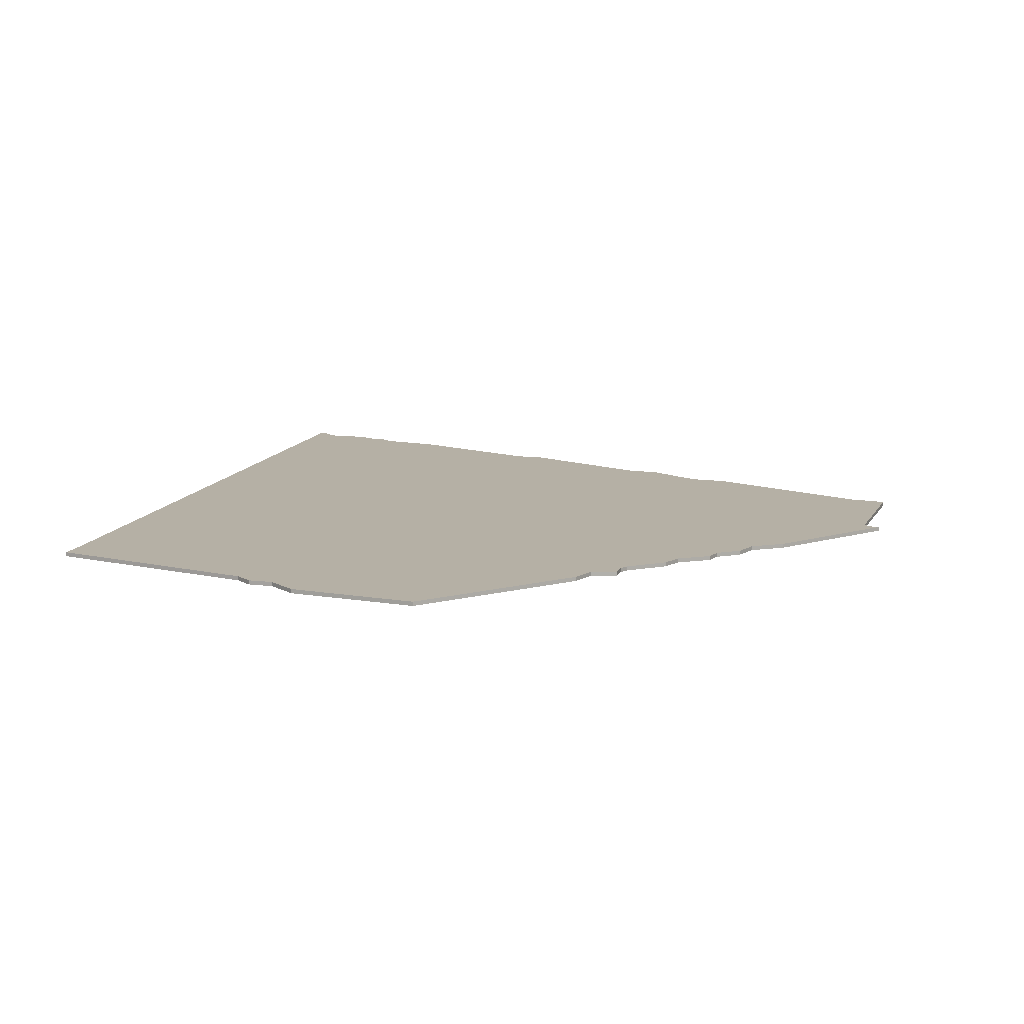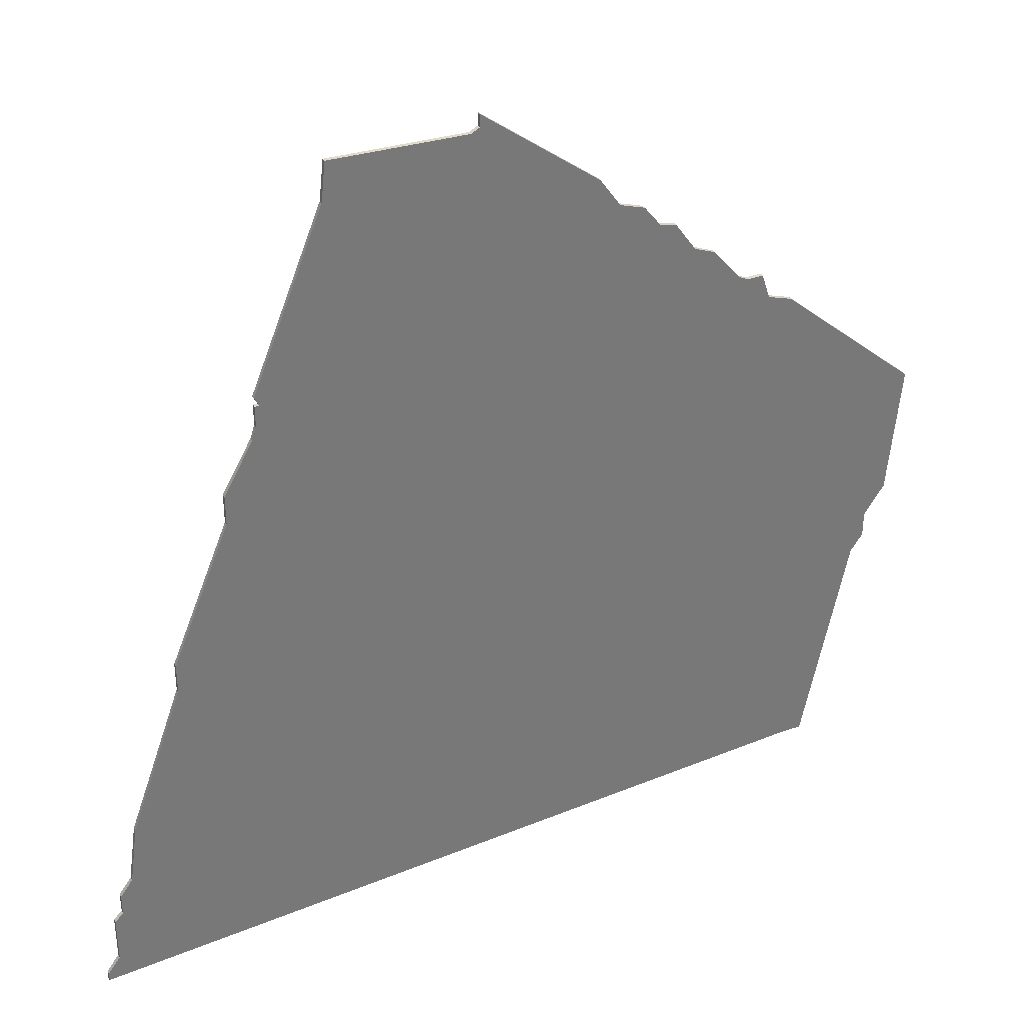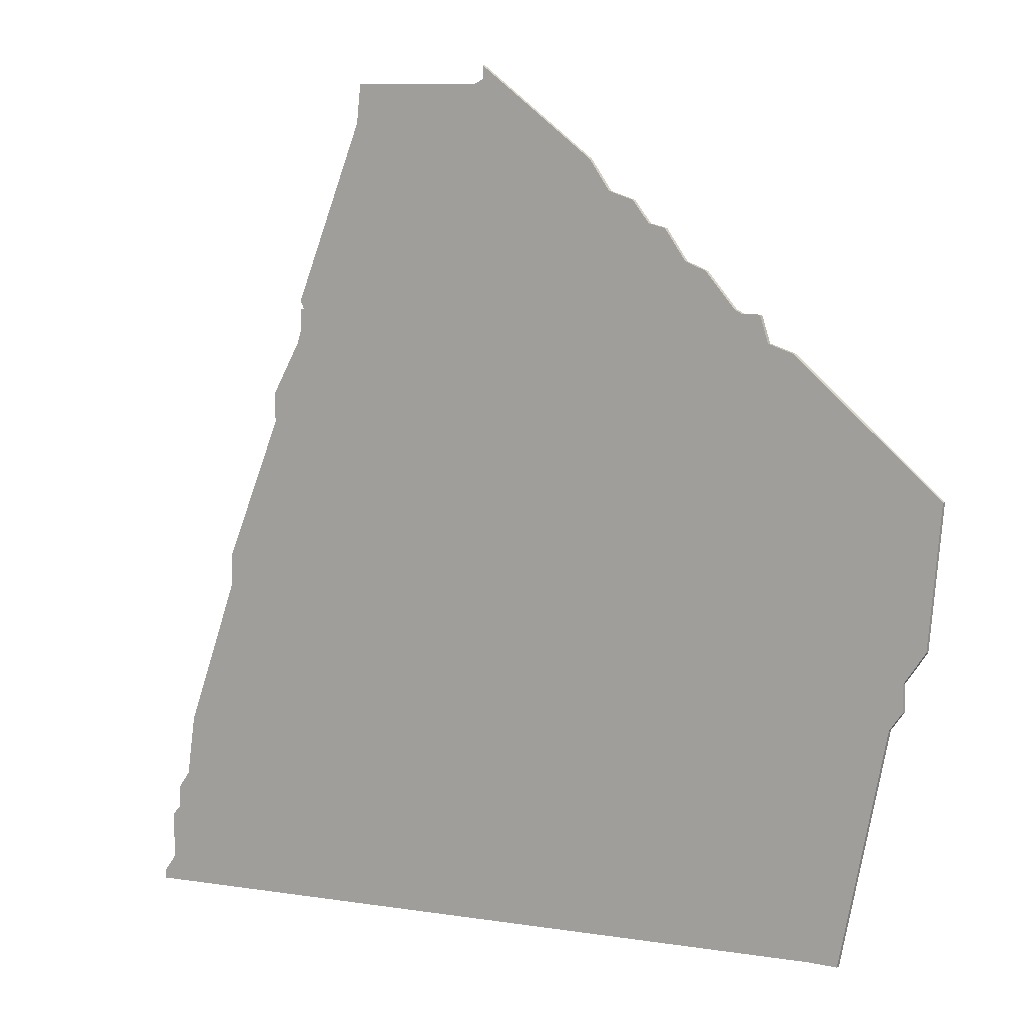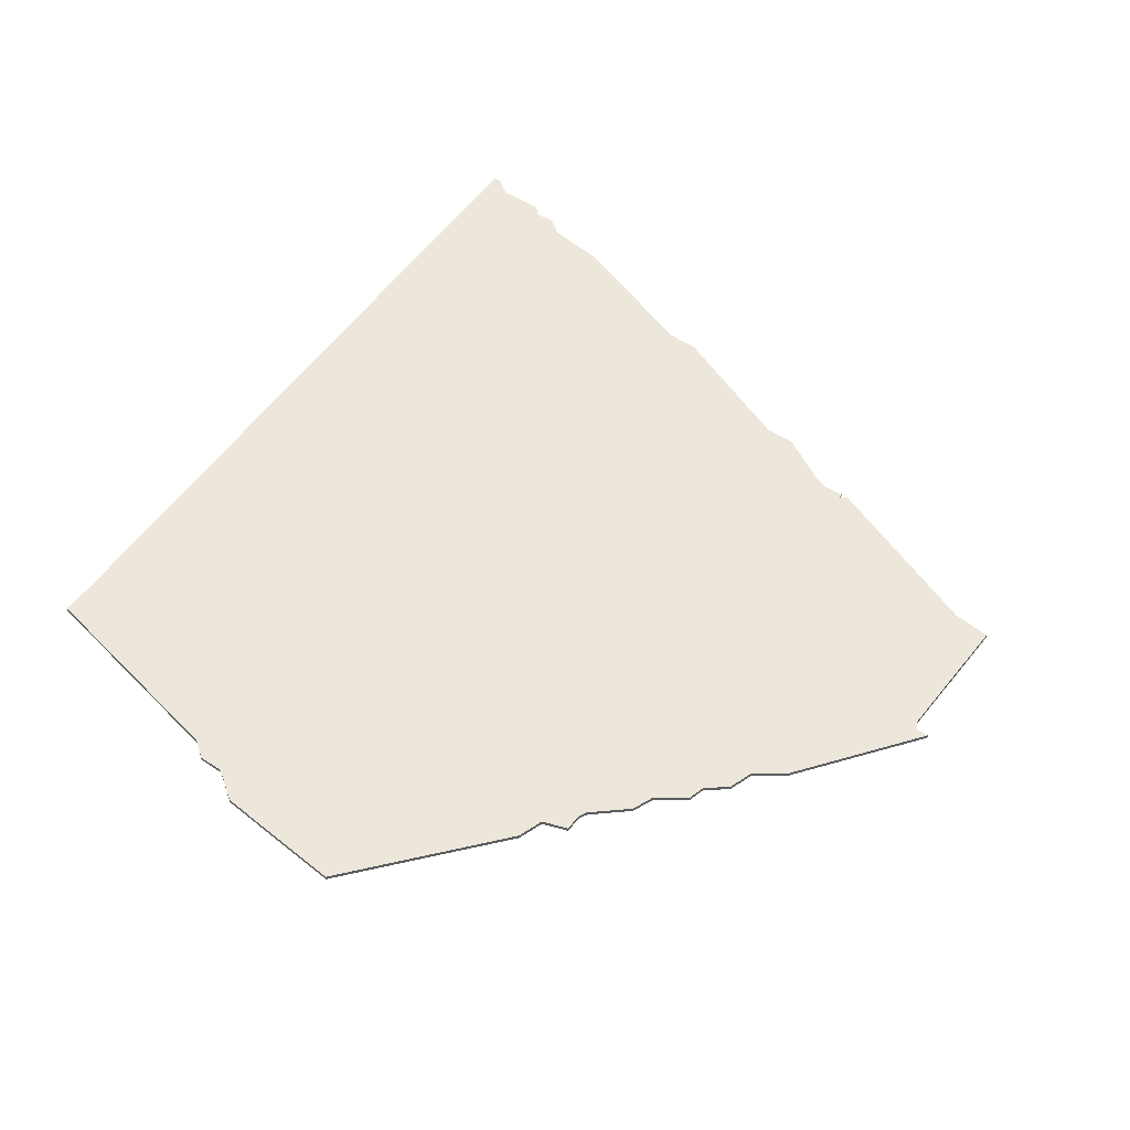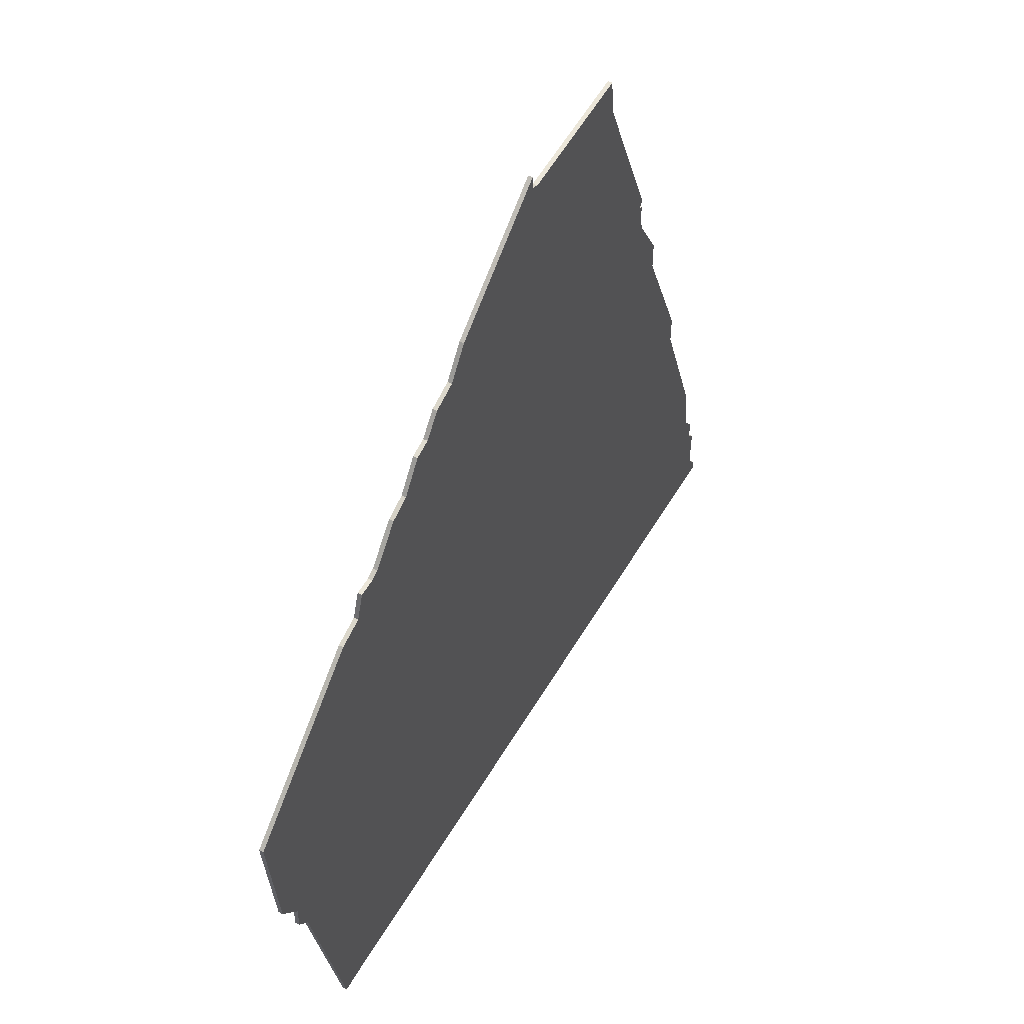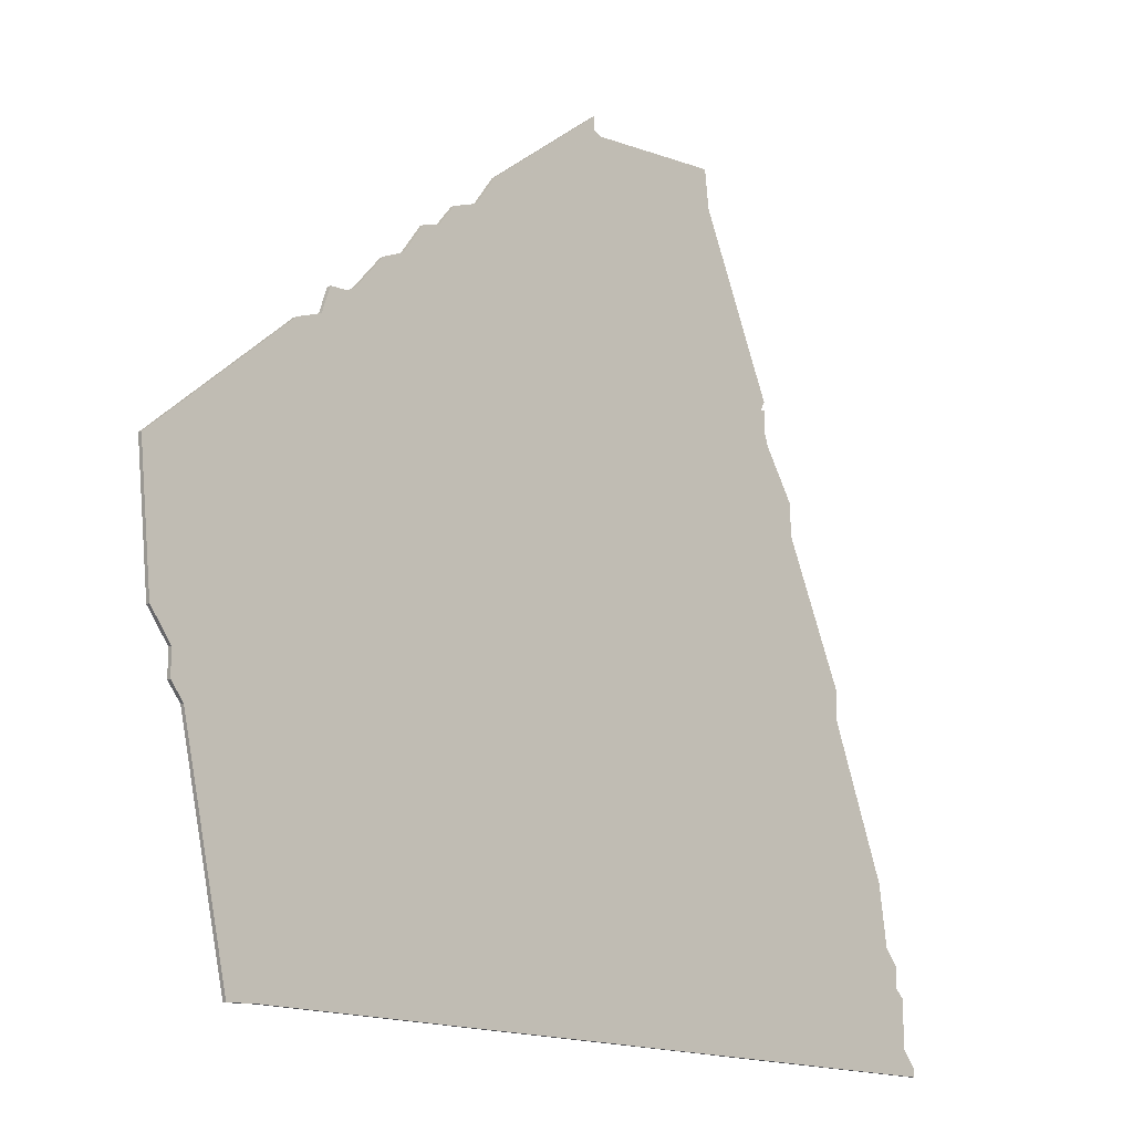
<metadata>
{"format":"obj","ext":"obj","renderer":"f3d","projection":"perspective","resolution":1024,"background":"white","views":[{"elev":11.7,"azim":107.0,"up":"+Z"},{"elev":34.2,"azim":-26.4,"up":"+Y"},{"elev":6.5,"azim":33.5,"up":"+Y"},{"elev":51.4,"azim":125.5,"up":"+Z"},{"elev":52.8,"azim":118.7,"up":"+Y"},{"elev":-12.8,"azim":136.9,"up":"+Y"}]}
</metadata>
<code>
v 3708 -1934 0
v 3706 -1948 0
v 3703 -1952 0
v 3703 -1957 0
v 3701 -1959 0
v 3701 -1970 0
v 3698 -1974 0
v 3698 -1976 0
v 3878 -1968 0
v 3885 -1968 0
v 3896 -1916 0
v 3899 -1912 0
v 3899 -1906 0
v 3904 -1899 0
v 3907 -1868 0
v 3873 -1839 0
v 3867 -1837 0
v 3865 -1831 0
v 3861 -1831 0
v 3859 -1830 0
v 3852 -1822 0
v 3847 -1820 0
v 3842 -1813 0
v 3838 -1812 0
v 3834 -1807 0
v 3828 -1805 0
v 3823 -1798 0
v 3795 -1777 0
v 3795 -1780 0
v 3793 -1781 0
v 3761 -1780 0
v 3760 -1789 0
v 3743 -1830 0
v 3744 -1832 0
v 3743 -1832 0
v 3743 -1837 0
v 3742 -1840 0
v 3735 -1852 0
v 3735 -1859 0
v 3721 -1892 0
v 3721 -1899 0
v 3708 -1934 1
v 3706 -1948 1
v 3703 -1952 1
v 3703 -1957 1
v 3701 -1959 1
v 3701 -1970 1
v 3698 -1974 1
v 3698 -1976 1
v 3878 -1968 1
v 3885 -1968 1
v 3896 -1916 1
v 3899 -1912 1
v 3899 -1906 1
v 3904 -1899 1
v 3907 -1868 1
v 3873 -1839 1
v 3867 -1837 1
v 3865 -1831 1
v 3861 -1831 1
v 3859 -1830 1
v 3852 -1822 1
v 3847 -1820 1
v 3842 -1813 1
v 3838 -1812 1
v 3834 -1807 1
v 3828 -1805 1
v 3823 -1798 1
v 3795 -1777 1
v 3795 -1780 1
v 3793 -1781 1
v 3761 -1780 1
v 3760 -1789 1
v 3743 -1830 1
v 3744 -1832 1
v 3743 -1832 1
v 3743 -1837 1
v 3742 -1840 1
v 3735 -1852 1
v 3735 -1859 1
v 3721 -1892 1
v 3721 -1899 1
f 2 1 41
f 4 3 2
f 6 5 4
f 8 7 6
f 11 10 9
f 13 12 11
f 15 14 13
f 17 16 15
f 19 18 17
f 22 21 20
f 24 23 22
f 26 25 24
f 28 27 26
f 32 31 30
f 34 33 32
f 36 35 34
f 39 38 37
f 41 40 39
f 6 4 2
f 9 8 6
f 13 11 9
f 17 15 13
f 20 19 17
f 26 24 22
f 29 28 26
f 34 32 30
f 41 39 37
f 6 2 41
f 13 9 6
f 20 17 13
f 26 22 20
f 30 29 26
f 36 34 30
f 6 41 37
f 20 13 6
f 30 26 20
f 37 36 30
f 20 6 37
f 37 30 20
f 82 42 43
f 43 44 45
f 45 46 47
f 47 48 49
f 50 51 52
f 52 53 54
f 54 55 56
f 56 57 58
f 58 59 60
f 61 62 63
f 63 64 65
f 65 66 67
f 67 68 69
f 71 72 73
f 73 74 75
f 75 76 77
f 78 79 80
f 80 81 82
f 43 45 47
f 47 49 50
f 50 52 54
f 54 56 58
f 58 60 61
f 63 65 67
f 67 69 70
f 71 73 75
f 78 80 82
f 82 43 47
f 47 50 54
f 54 58 61
f 61 63 67
f 67 70 71
f 71 75 77
f 78 82 47
f 47 54 61
f 61 67 71
f 71 77 78
f 78 47 61
f 61 71 78
f 43 42 2
f 2 42 1
f 44 43 3
f 3 43 2
f 45 44 4
f 4 44 3
f 46 45 5
f 5 45 4
f 47 46 6
f 6 46 5
f 48 47 7
f 7 47 6
f 49 48 8
f 8 48 7
f 50 49 9
f 9 49 8
f 51 50 10
f 10 50 9
f 52 51 11
f 11 51 10
f 53 52 12
f 12 52 11
f 54 53 13
f 13 53 12
f 55 54 14
f 14 54 13
f 56 55 15
f 15 55 14
f 57 56 16
f 16 56 15
f 58 57 17
f 17 57 16
f 59 58 18
f 18 58 17
f 60 59 19
f 19 59 18
f 61 60 20
f 20 60 19
f 62 61 21
f 21 61 20
f 63 62 22
f 22 62 21
f 64 63 23
f 23 63 22
f 65 64 24
f 24 64 23
f 66 65 25
f 25 65 24
f 67 66 26
f 26 66 25
f 68 67 27
f 27 67 26
f 69 68 28
f 28 68 27
f 70 69 29
f 29 69 28
f 71 70 30
f 30 70 29
f 72 71 31
f 31 71 30
f 73 72 32
f 32 72 31
f 74 73 33
f 33 73 32
f 75 74 34
f 34 74 33
f 76 75 35
f 35 75 34
f 77 76 36
f 36 76 35
f 78 77 37
f 37 77 36
f 79 78 38
f 38 78 37
f 80 79 39
f 39 79 38
f 81 80 40
f 40 80 39
f 42 82 1
f 1 82 41
f 82 81 41
f 41 81 40

</code>
